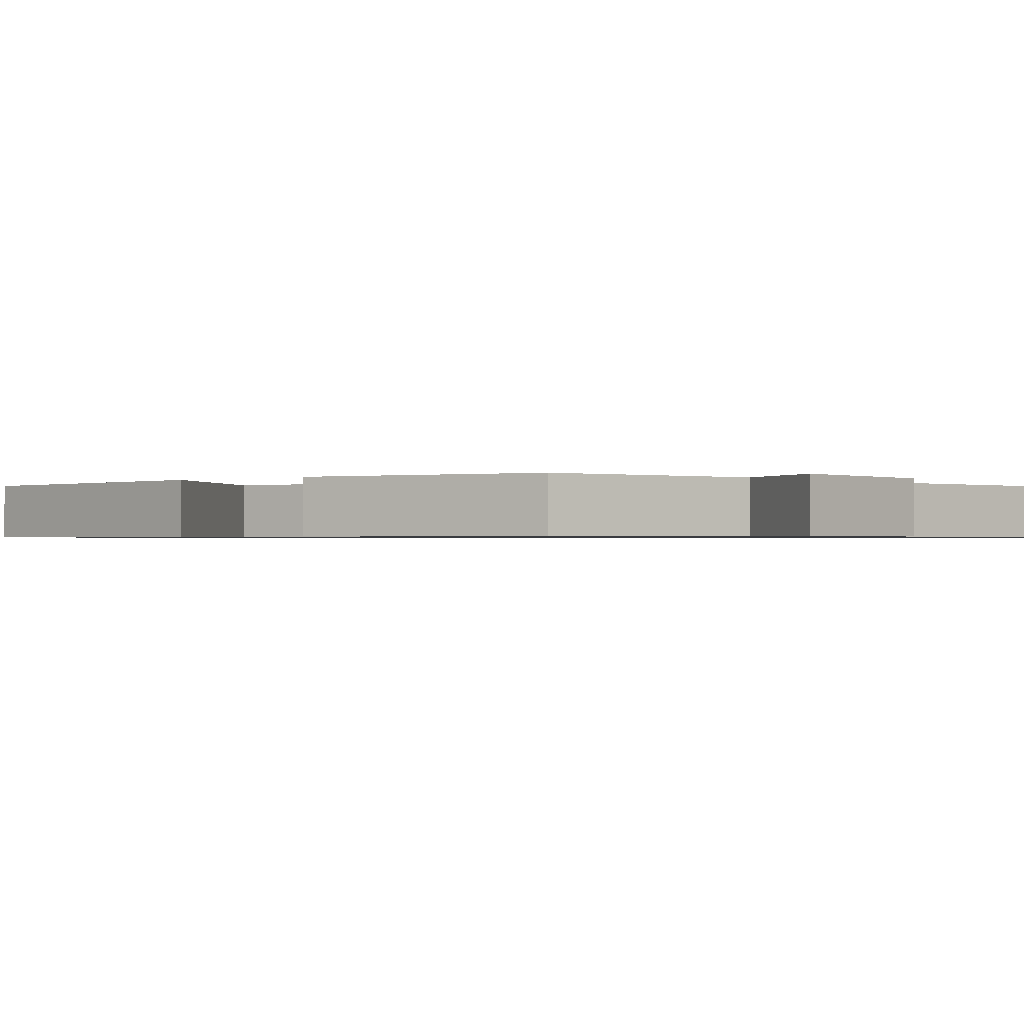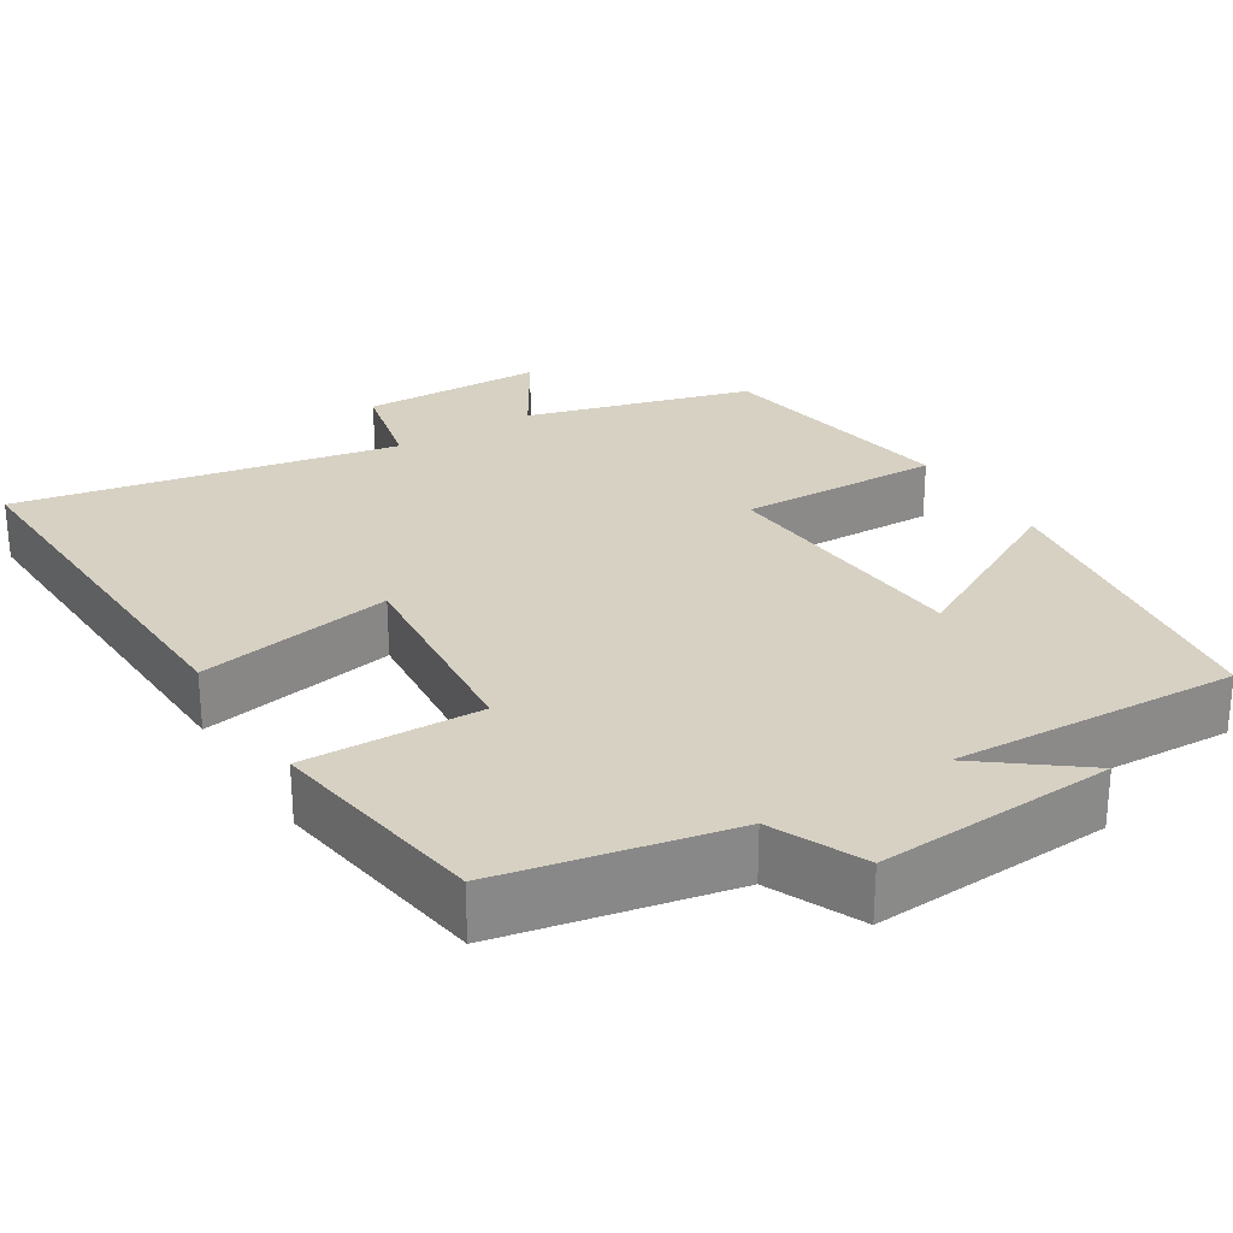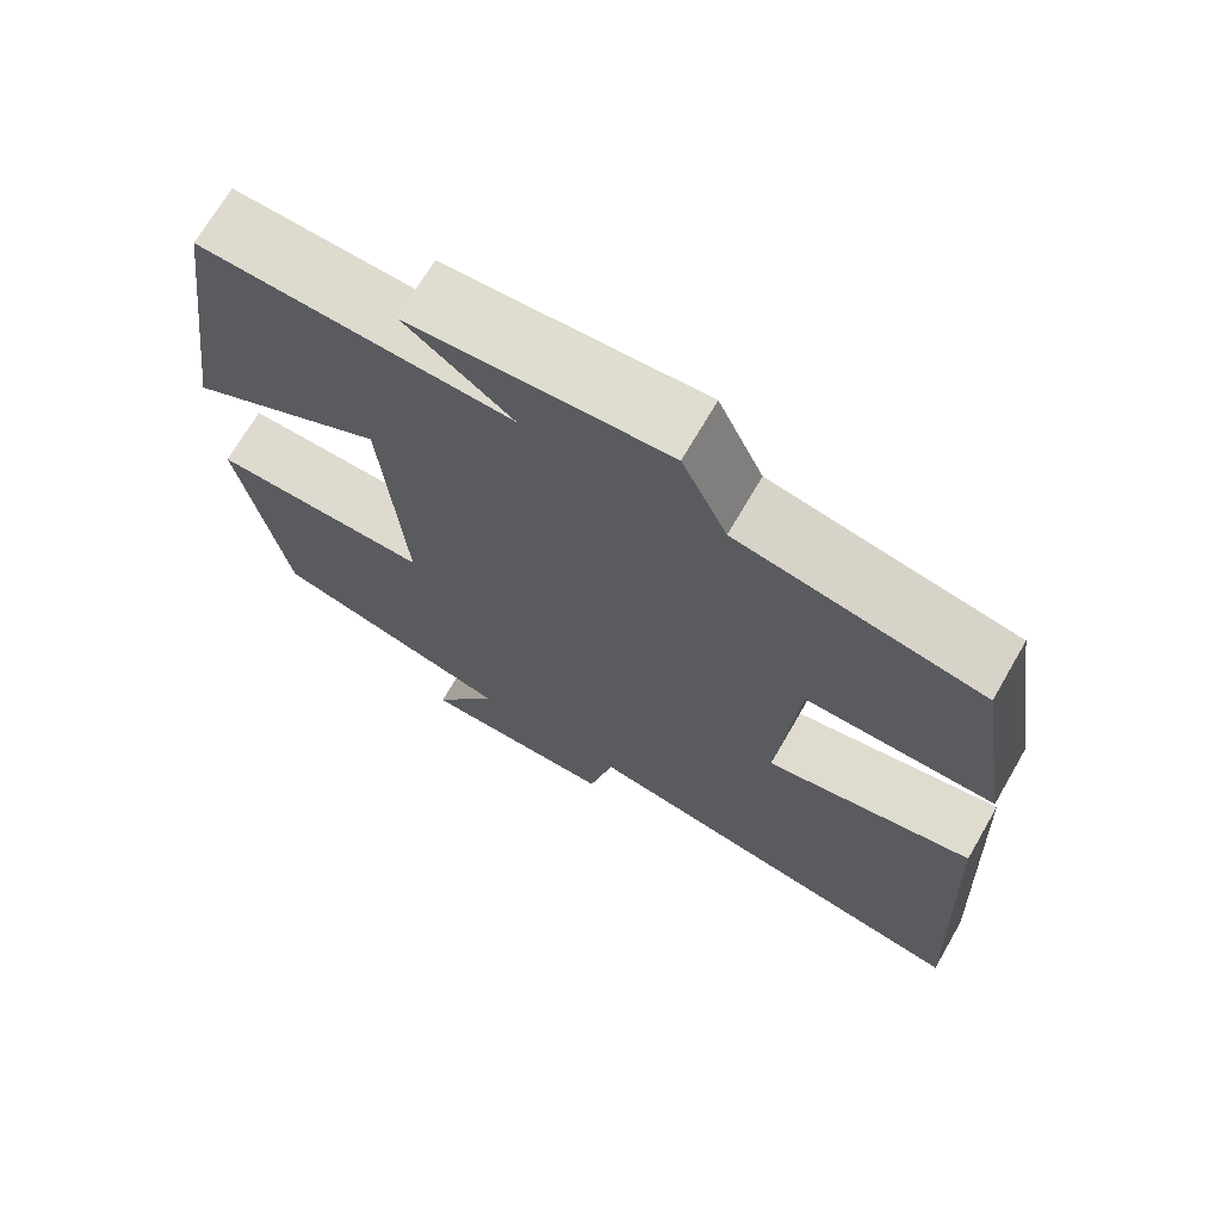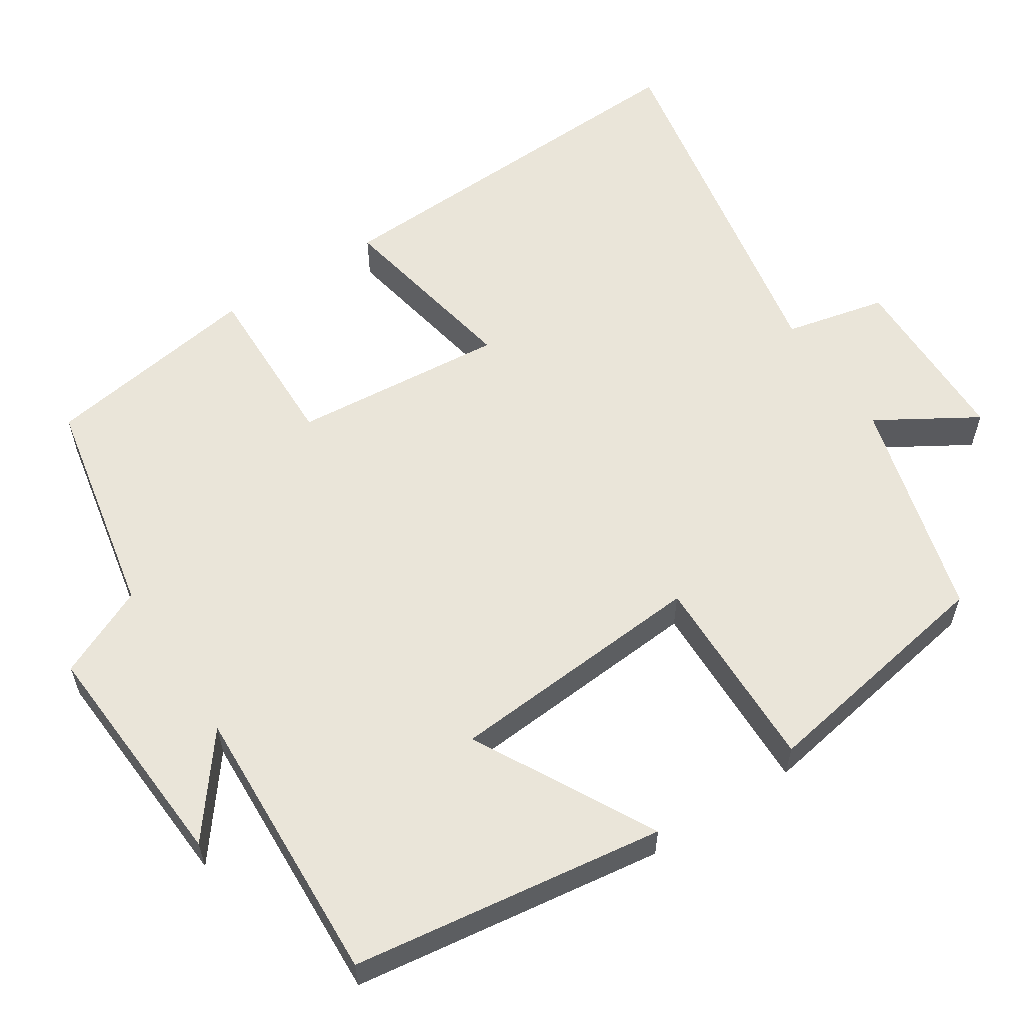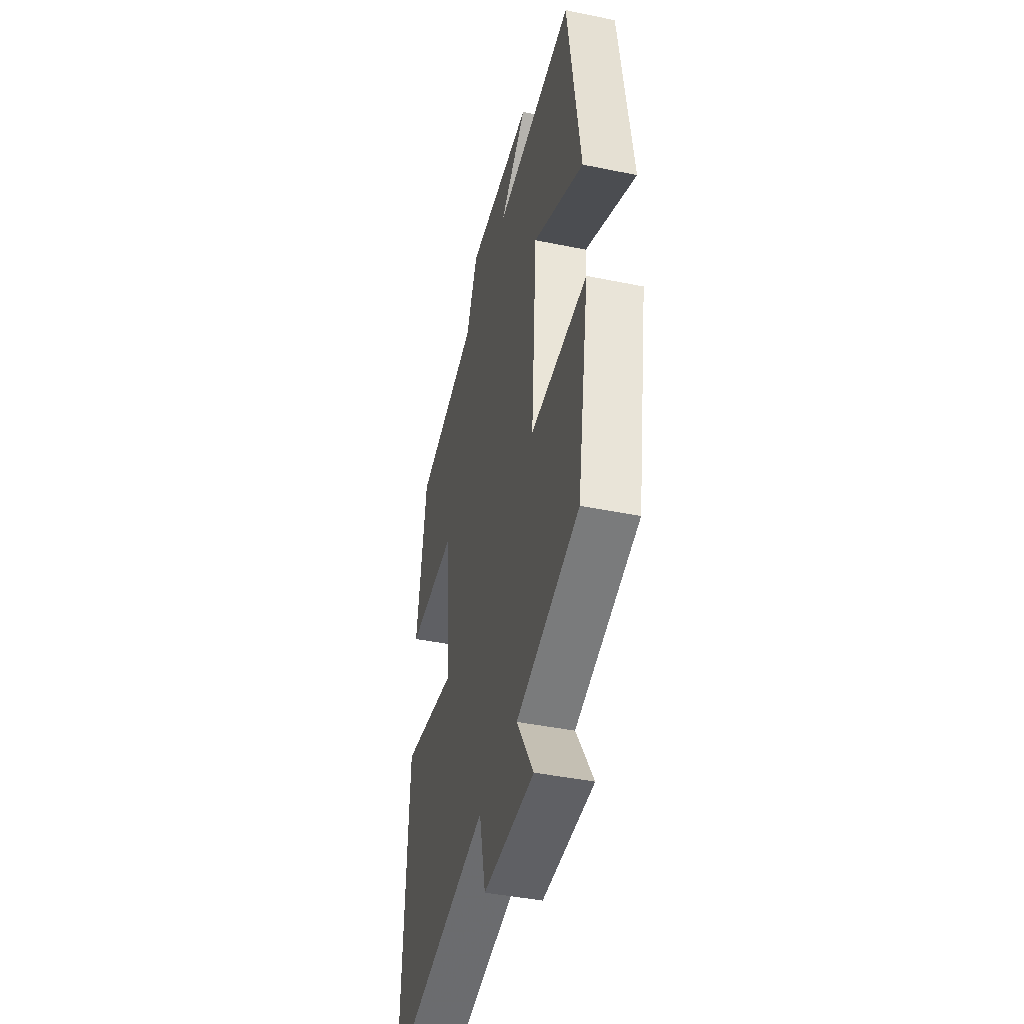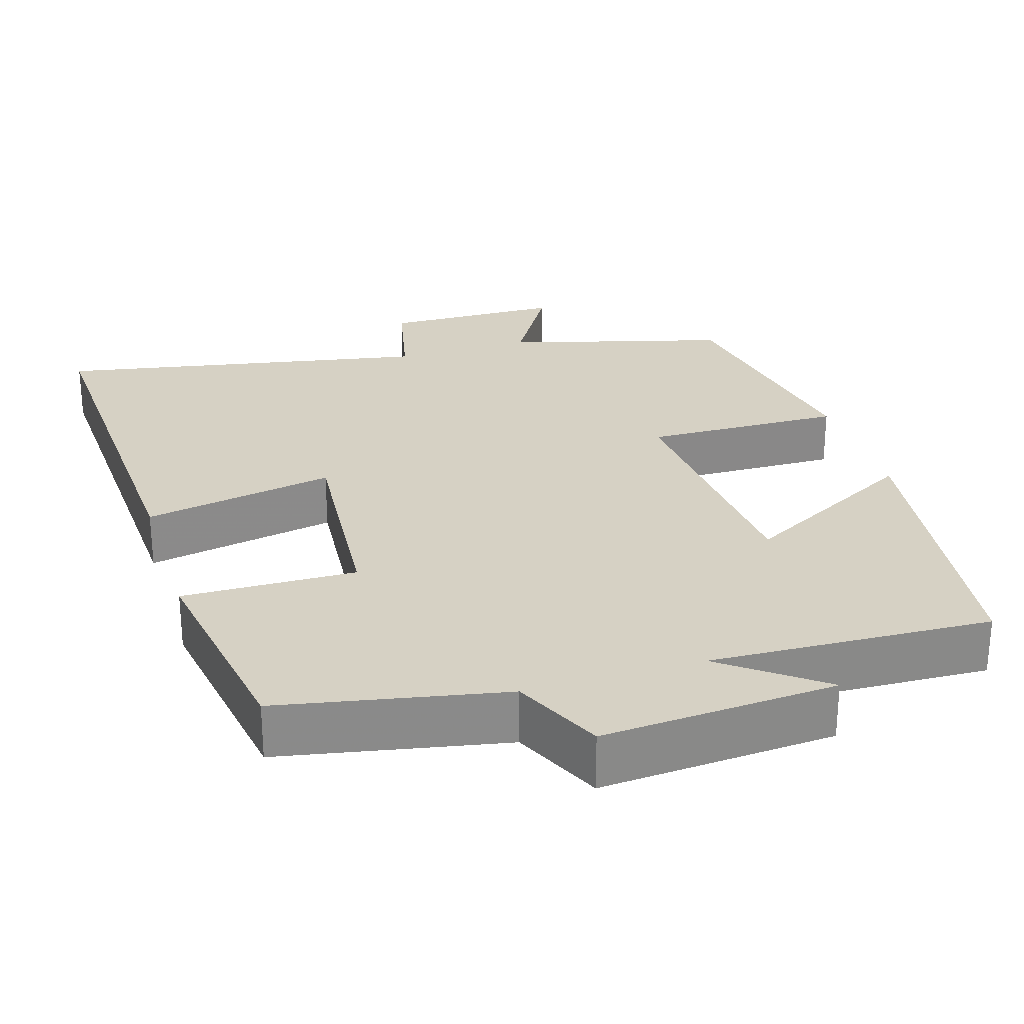
<metadata>
{"format":"obj","ext":"obj","renderer":"f3d","projection":"perspective","resolution":1024,"background":"white","views":[{"elev":-0.8,"azim":128.4,"up":"+Y"},{"elev":27.1,"azim":-31.6,"up":"+Y"},{"elev":70.3,"azim":-149.9,"up":"+Z"},{"elev":58.2,"azim":56.9,"up":"+Y"},{"elev":-43.0,"azim":76.3,"up":"+Z"},{"elev":27.0,"azim":-17.3,"up":"+Y"}]}
</metadata>
<code>
v -0.524 0.07 -0.593
v -0.5 0.07 -0.072
v -0.248 0.07 -0.119
v -0.272 0.07 0.161
v -0.5 0.07 0.156
v -0.455 0.07 0.442
v -0.161 0.07 0.5
v -0.107 0.07 0.618
v 0.201 0.07 0.598
v 0.073 0.07 0.5
v 0.443 0.07 0.516
v 0.5 0.07 0.108
v 0.265 0.07 0.234
v 0.239 0.07 -0.106
v 0.5 0.07 -0.1
v 0.445 0.07 -0.42
v 0.155 0.07 -0.5
v 0.233 0.07 -0.629
v -0.003 0.07 -0.633
v -0.033 0.07 -0.5
v -0.524 0 -0.593
v -0.5 0 -0.072
v -0.248 0 -0.119
v -0.272 0 0.161
v -0.5 0 0.156
v -0.455 0 0.442
v -0.161 0 0.5
v -0.107 0 0.618
v 0.201 0 0.598
v 0.073 0 0.5
v 0.443 0 0.516
v 0.5 0 0.108
v 0.265 0 0.234
v 0.239 0 -0.106
v 0.5 0 -0.1
v 0.445 0 -0.42
v 0.155 0 -0.5
v 0.233 0 -0.629
v -0.003 0 -0.633
v -0.033 0 -0.5
f 17 18 19 20
f 15 16 17 20
f 14 15 20 1
f 13 14 1
f 10 11 12 13
f 7 8 9 10
f 4 5 6 7
f 3 4 7 10
f 1 2 3
f 13 1 3
f 3 10 13
f 40 39 38 37
f 40 37 36 35
f 21 40 35 34
f 21 34 33
f 33 32 31 30
f 30 29 28 27
f 27 26 25 24
f 30 27 24 23
f 23 22 21
f 23 21 33
f 33 30 23
f 1 21 22 2
f 2 22 23 3
f 3 23 24 4
f 4 24 25 5
f 5 25 26 6
f 6 26 27 7
f 7 27 28 8
f 8 28 29 9
f 9 29 30 10
f 10 30 31 11
f 11 31 32 12
f 12 32 33 13
f 13 33 34 14
f 14 34 35 15
f 15 35 36 16
f 16 36 37 17
f 17 37 38 18
f 18 38 39 19
f 19 39 40 20
f 20 40 21 1

</code>
